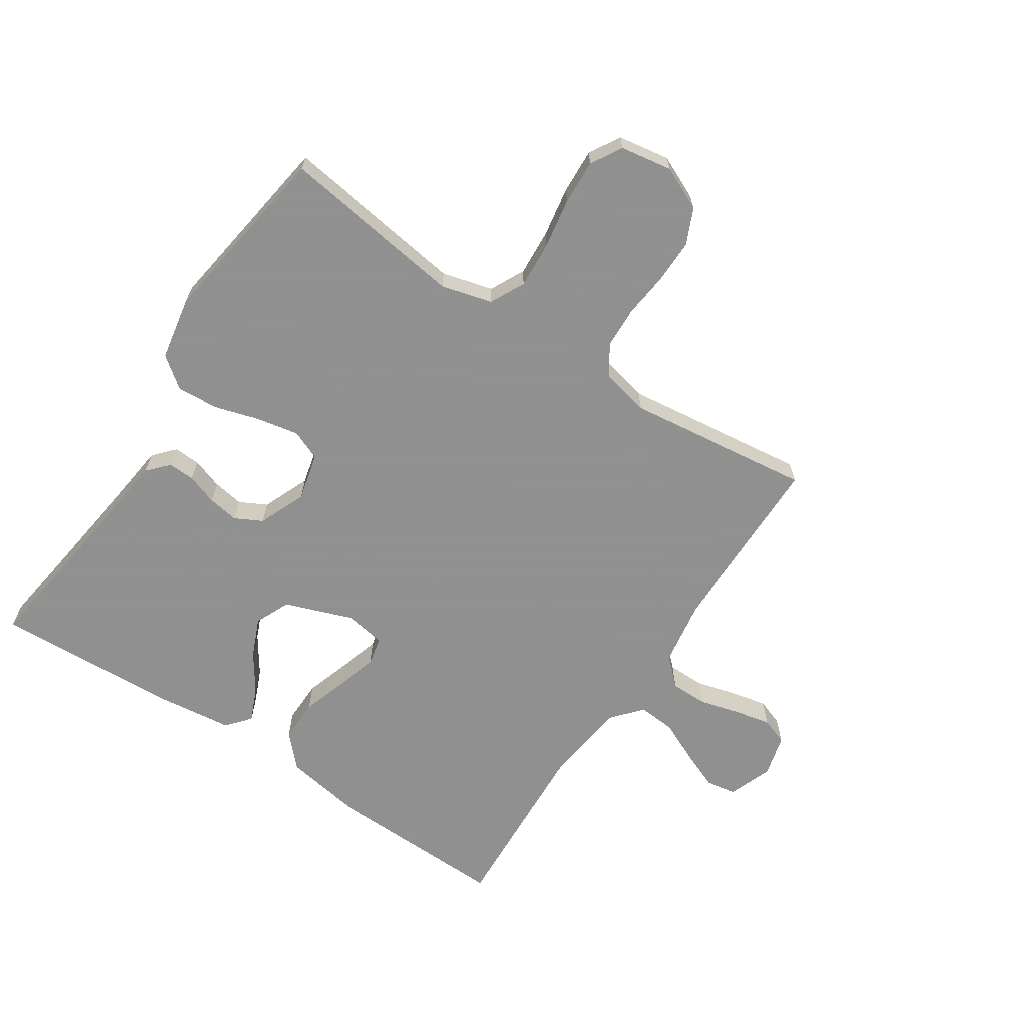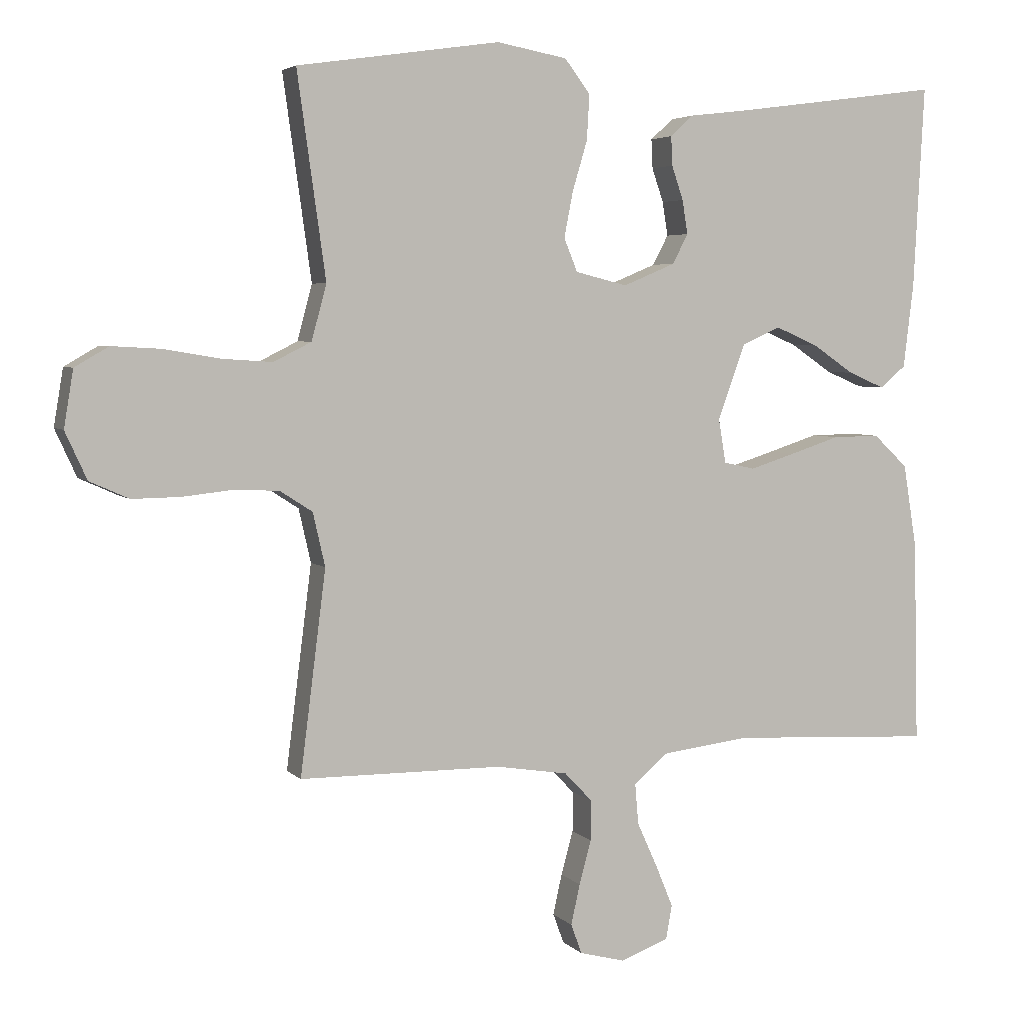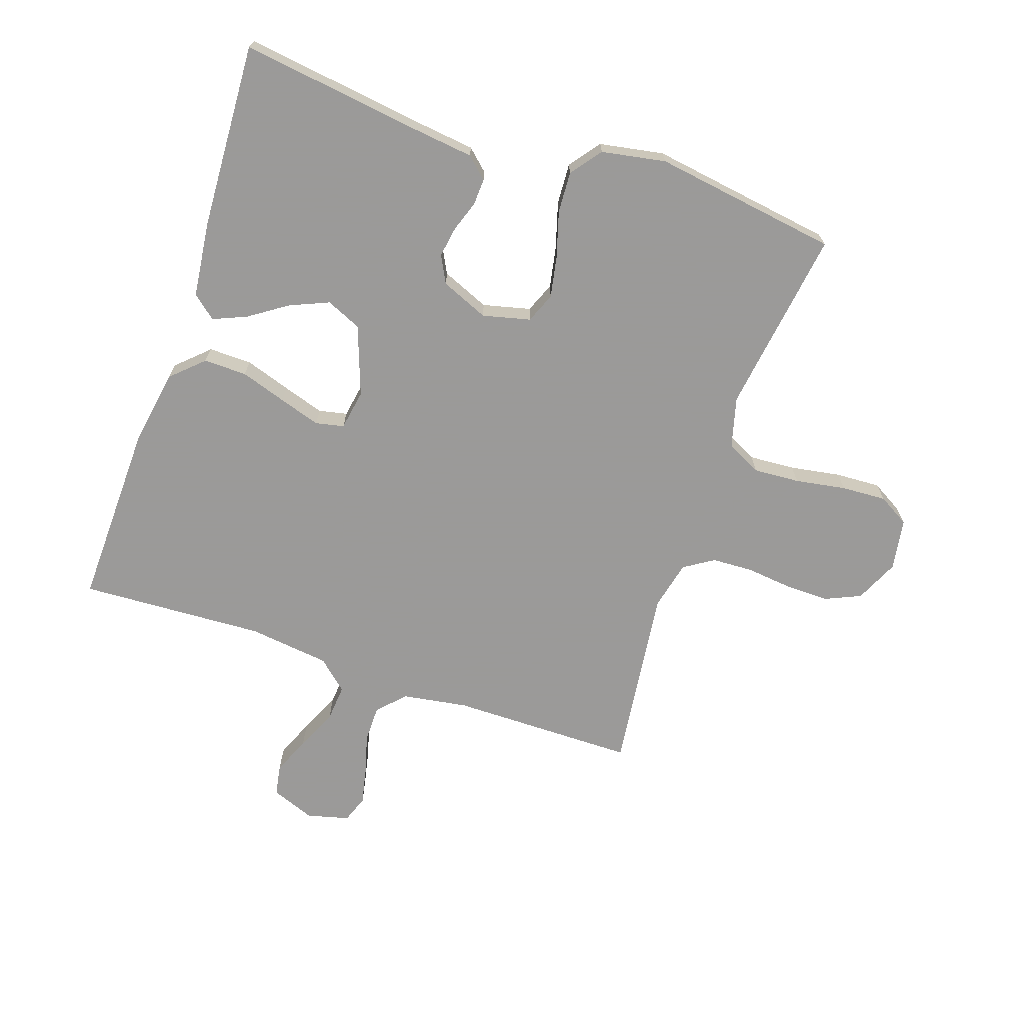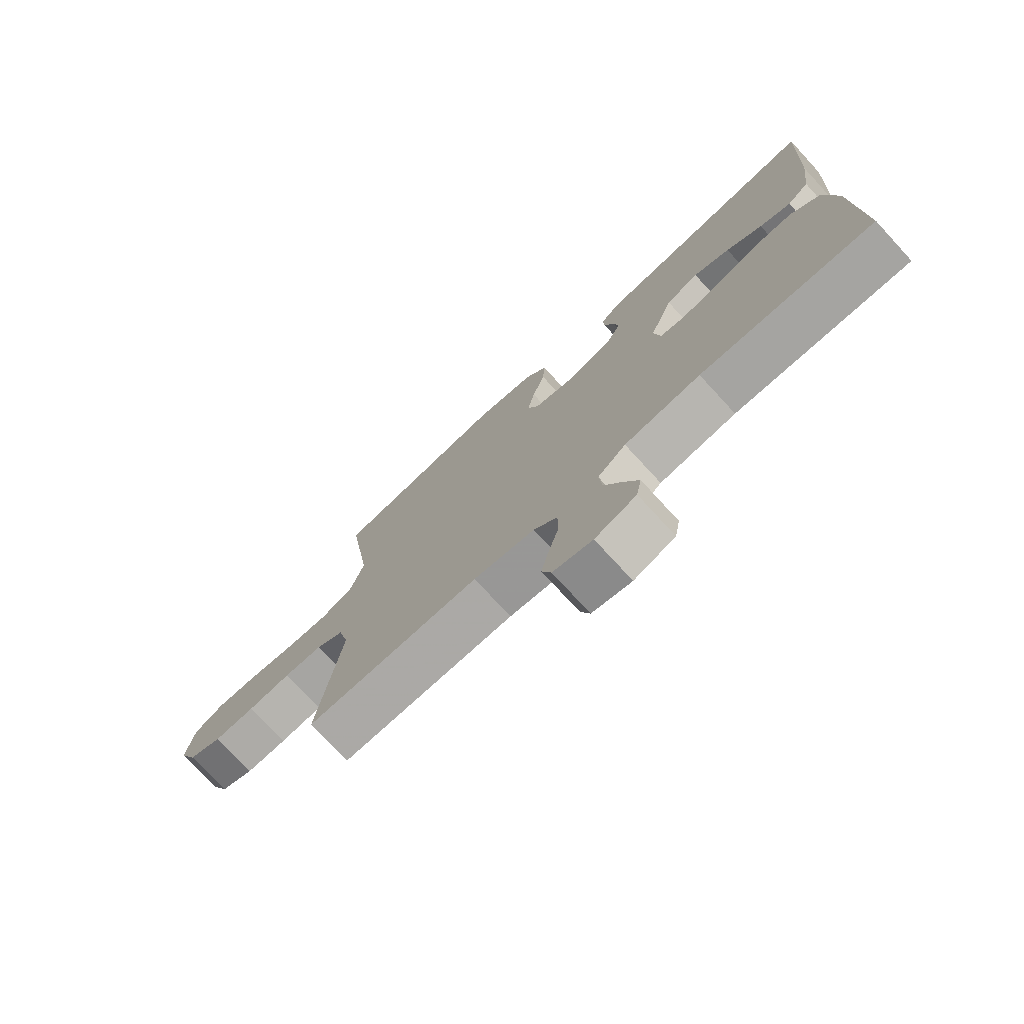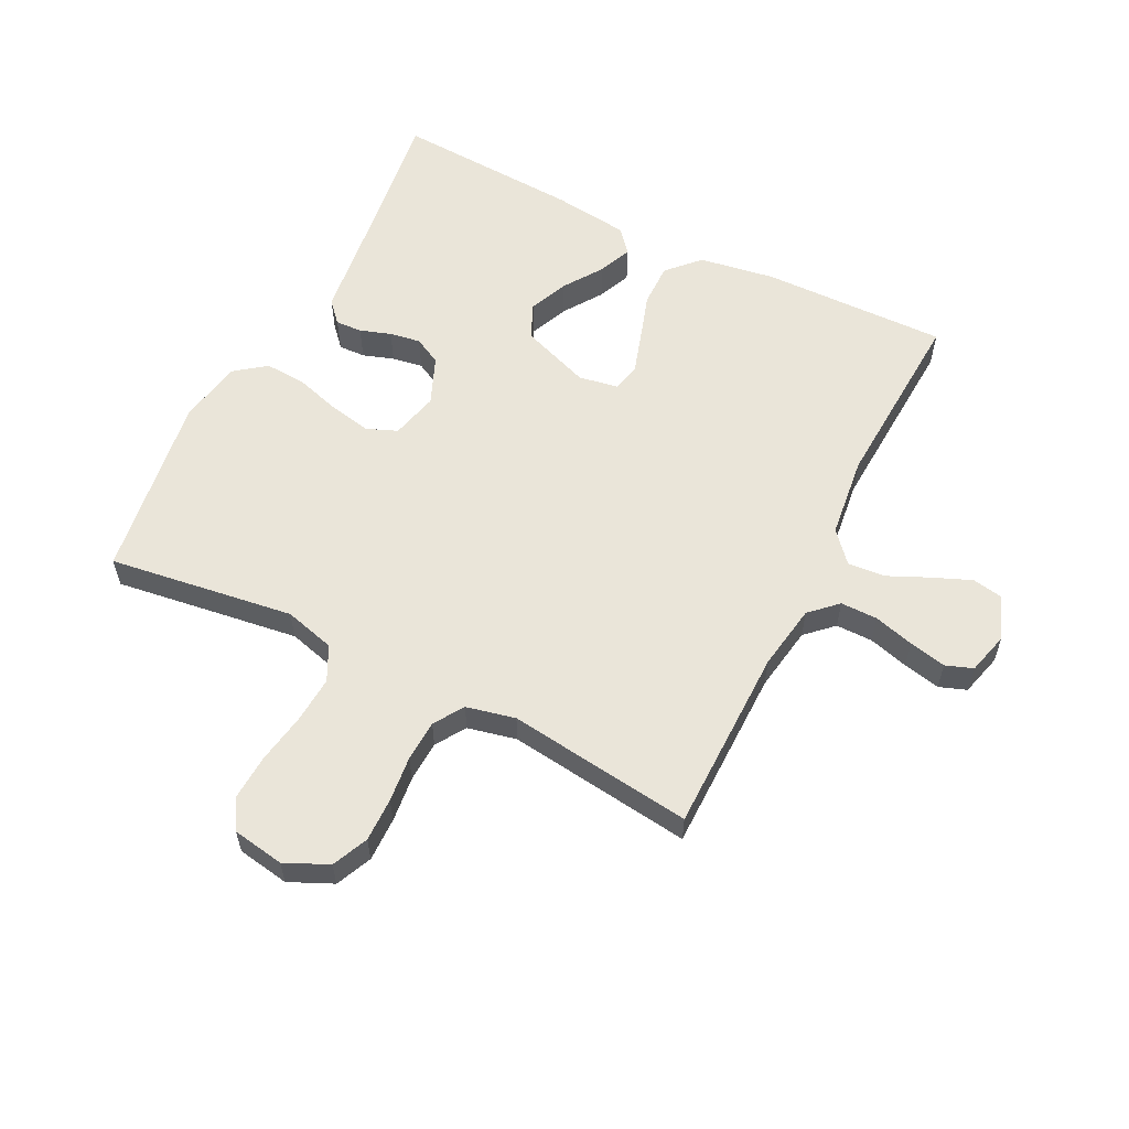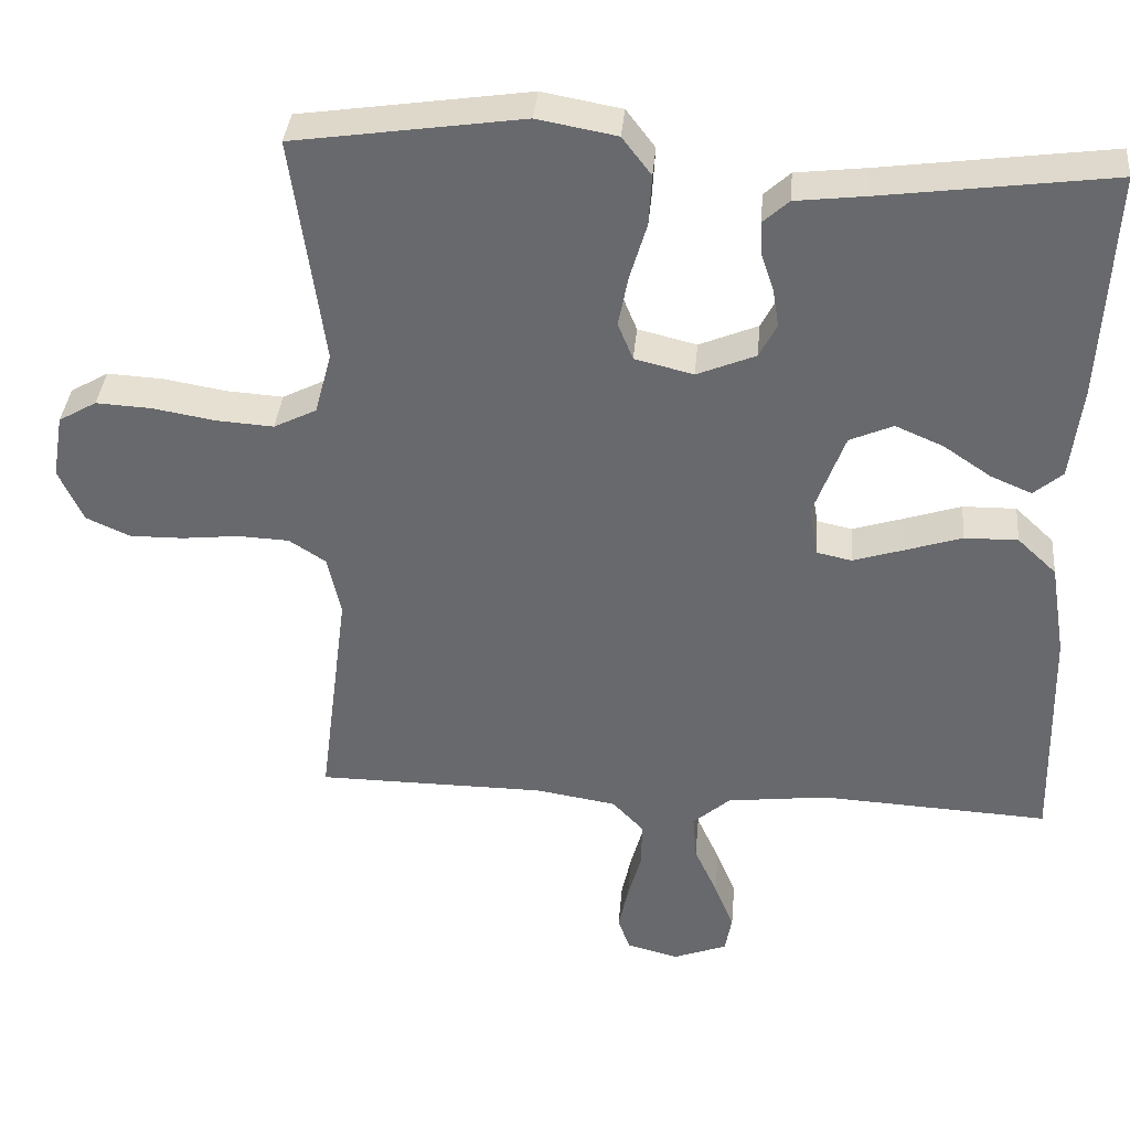
<metadata>
{"format":"obj","ext":"obj","renderer":"f3d","projection":"perspective","resolution":1024,"background":"white","views":[{"elev":-65.8,"azim":56.5,"up":"+Y"},{"elev":4.4,"azim":158.6,"up":"+Z"},{"elev":-69.5,"azim":-18.9,"up":"+Y"},{"elev":-75.8,"azim":-137.3,"up":"+Z"},{"elev":58.5,"azim":116.7,"up":"+Y"},{"elev":36.6,"azim":-175.0,"up":"+Z"}]}
</metadata>
<code>
v -0.5 0.07 0.5
v -0.2 0.07 0.46
v -0.107 0.07 0.449
v -0.073 0.07 0.418
v -0.075 0.07 0.375
v -0.092 0.07 0.325
v -0.1 0.07 0.275
v -0.077 0.07 0.231
v 0 0.07 0.199
v 0.077 0.07 0.218
v 0.097 0.07 0.267
v 0.084 0.07 0.334
v 0.062 0.07 0.408
v 0.058 0.07 0.475
v 0.096 0.07 0.525
v 0.2 0.07 0.544
v 0.5 0.07 0.5
v 0.458 0.07 0.2
v 0.48 0.07 0.118
v 0.536 0.07 0.09
v 0.611 0.07 0.095
v 0.693 0.07 0.109
v 0.766 0.07 0.113
v 0.816 0.07 0.084
v 0.83 0.07 0
v 0.798 0.07 -0.07
v 0.74 0.07 -0.096
v 0.669 0.07 -0.095
v 0.595 0.07 -0.087
v 0.528 0.07 -0.09
v 0.48 0.07 -0.121
v 0.462 0.07 -0.2
v 0.5 0.07 -0.5
v 0.2 0.07 -0.502
v 0.094 0.07 -0.519
v 0.053 0.07 -0.562
v 0.053 0.07 -0.622
v 0.071 0.07 -0.687
v 0.084 0.07 -0.747
v 0.068 0.07 -0.791
v 0 0.07 -0.809
v -0.071 0.07 -0.782
v -0.08 0.07 -0.732
v -0.054 0.07 -0.669
v -0.024 0.07 -0.603
v -0.019 0.07 -0.543
v -0.068 0.07 -0.5
v -0.2 0.07 -0.484
v -0.5 0.07 -0.5
v -0.493 0.07 -0.2
v -0.473 0.07 -0.077
v -0.422 0.07 -0.029
v -0.352 0.07 -0.03
v -0.278 0.07 -0.054
v -0.211 0.07 -0.075
v -0.165 0.07 -0.065
v -0.154 0.07 0
v -0.195 0.07 0.112
v -0.252 0.07 0.137
v -0.315 0.07 0.11
v -0.377 0.07 0.068
v -0.431 0.07 0.045
v -0.469 0.07 0.077
v -0.484 0.07 0.2
v -0.5 0 0.5
v -0.2 0 0.46
v -0.107 0 0.449
v -0.073 0 0.418
v -0.075 0 0.375
v -0.092 0 0.325
v -0.1 0 0.275
v -0.077 0 0.231
v 0 0 0.199
v 0.077 0 0.218
v 0.097 0 0.267
v 0.084 0 0.334
v 0.062 0 0.408
v 0.058 0 0.475
v 0.096 0 0.525
v 0.2 0 0.544
v 0.5 0 0.5
v 0.458 0 0.2
v 0.48 0 0.118
v 0.536 0 0.09
v 0.611 0 0.095
v 0.693 0 0.109
v 0.766 0 0.113
v 0.816 0 0.084
v 0.83 0 0
v 0.798 0 -0.07
v 0.74 0 -0.096
v 0.669 0 -0.095
v 0.595 0 -0.087
v 0.528 0 -0.09
v 0.48 0 -0.121
v 0.462 0 -0.2
v 0.5 0 -0.5
v 0.2 0 -0.502
v 0.094 0 -0.519
v 0.053 0 -0.562
v 0.053 0 -0.622
v 0.071 0 -0.687
v 0.084 0 -0.747
v 0.068 0 -0.791
v 0 0 -0.809
v -0.071 0 -0.782
v -0.08 0 -0.732
v -0.054 0 -0.669
v -0.024 0 -0.603
v -0.019 0 -0.543
v -0.068 0 -0.5
v -0.2 0 -0.484
v -0.5 0 -0.5
v -0.493 0 -0.2
v -0.473 0 -0.077
v -0.422 0 -0.029
v -0.352 0 -0.03
v -0.278 0 -0.054
v -0.211 0 -0.075
v -0.165 0 -0.065
v -0.154 0 0
v -0.195 0 0.112
v -0.252 0 0.137
v -0.315 0 0.11
v -0.377 0 0.068
v -0.431 0 0.045
v -0.469 0 0.077
v -0.484 0 0.2
f 63 64 1 2
f 60 61 62 63
f 59 60 63 2
f 58 59 2 3
f 57 58 3
f 51 52 53 54
f 51 54 55
f 48 49 50 51
f 47 48 51 55
f 46 47 55 56
f 42 43 44 45
f 40 41 42 45
f 40 45 46
f 37 38 39 40
f 37 40 46 56
f 32 33 34
f 31 32 34 35
f 26 27 28 29
f 26 29 30
f 25 26 30
f 24 25 30
f 21 22 23 24
f 20 21 24 30
f 19 20 30 31
f 15 16 17 18
f 12 13 14 15
f 11 12 15 18
f 10 11 18 19
f 3 4 5 6
f 57 3 6 7
f 36 37 56 57
f 35 36 57 7
f 9 10 19 31
f 8 9 31 35
f 7 8 35
f 66 65 128 127
f 127 126 125 124
f 66 127 124 123
f 67 66 123 122
f 67 122 121
f 118 117 116 115
f 119 118 115
f 115 114 113 112
f 119 115 112 111
f 120 119 111 110
f 109 108 107 106
f 109 106 105 104
f 110 109 104
f 104 103 102 101
f 120 110 104 101
f 98 97 96
f 99 98 96 95
f 93 92 91 90
f 94 93 90
f 94 90 89
f 94 89 88
f 88 87 86 85
f 94 88 85 84
f 95 94 84 83
f 82 81 80 79
f 79 78 77 76
f 82 79 76 75
f 83 82 75 74
f 70 69 68 67
f 71 70 67 121
f 121 120 101 100
f 71 121 100 99
f 95 83 74 73
f 99 95 73 72
f 99 72 71
f 1 65 66 2
f 2 66 67 3
f 3 67 68 4
f 4 68 69 5
f 5 69 70 6
f 6 70 71 7
f 7 71 72 8
f 8 72 73 9
f 9 73 74 10
f 10 74 75 11
f 11 75 76 12
f 12 76 77 13
f 13 77 78 14
f 14 78 79 15
f 15 79 80 16
f 16 80 81 17
f 17 81 82 18
f 18 82 83 19
f 19 83 84 20
f 20 84 85 21
f 21 85 86 22
f 22 86 87 23
f 23 87 88 24
f 24 88 89 25
f 25 89 90 26
f 26 90 91 27
f 27 91 92 28
f 28 92 93 29
f 29 93 94 30
f 30 94 95 31
f 31 95 96 32
f 32 96 97 33
f 33 97 98 34
f 34 98 99 35
f 35 99 100 36
f 36 100 101 37
f 37 101 102 38
f 38 102 103 39
f 39 103 104 40
f 40 104 105 41
f 41 105 106 42
f 42 106 107 43
f 43 107 108 44
f 44 108 109 45
f 45 109 110 46
f 46 110 111 47
f 47 111 112 48
f 48 112 113 49
f 49 113 114 50
f 50 114 115 51
f 51 115 116 52
f 52 116 117 53
f 53 117 118 54
f 54 118 119 55
f 55 119 120 56
f 56 120 121 57
f 57 121 122 58
f 58 122 123 59
f 59 123 124 60
f 60 124 125 61
f 61 125 126 62
f 62 126 127 63
f 63 127 128 64
f 64 128 65 1

</code>
